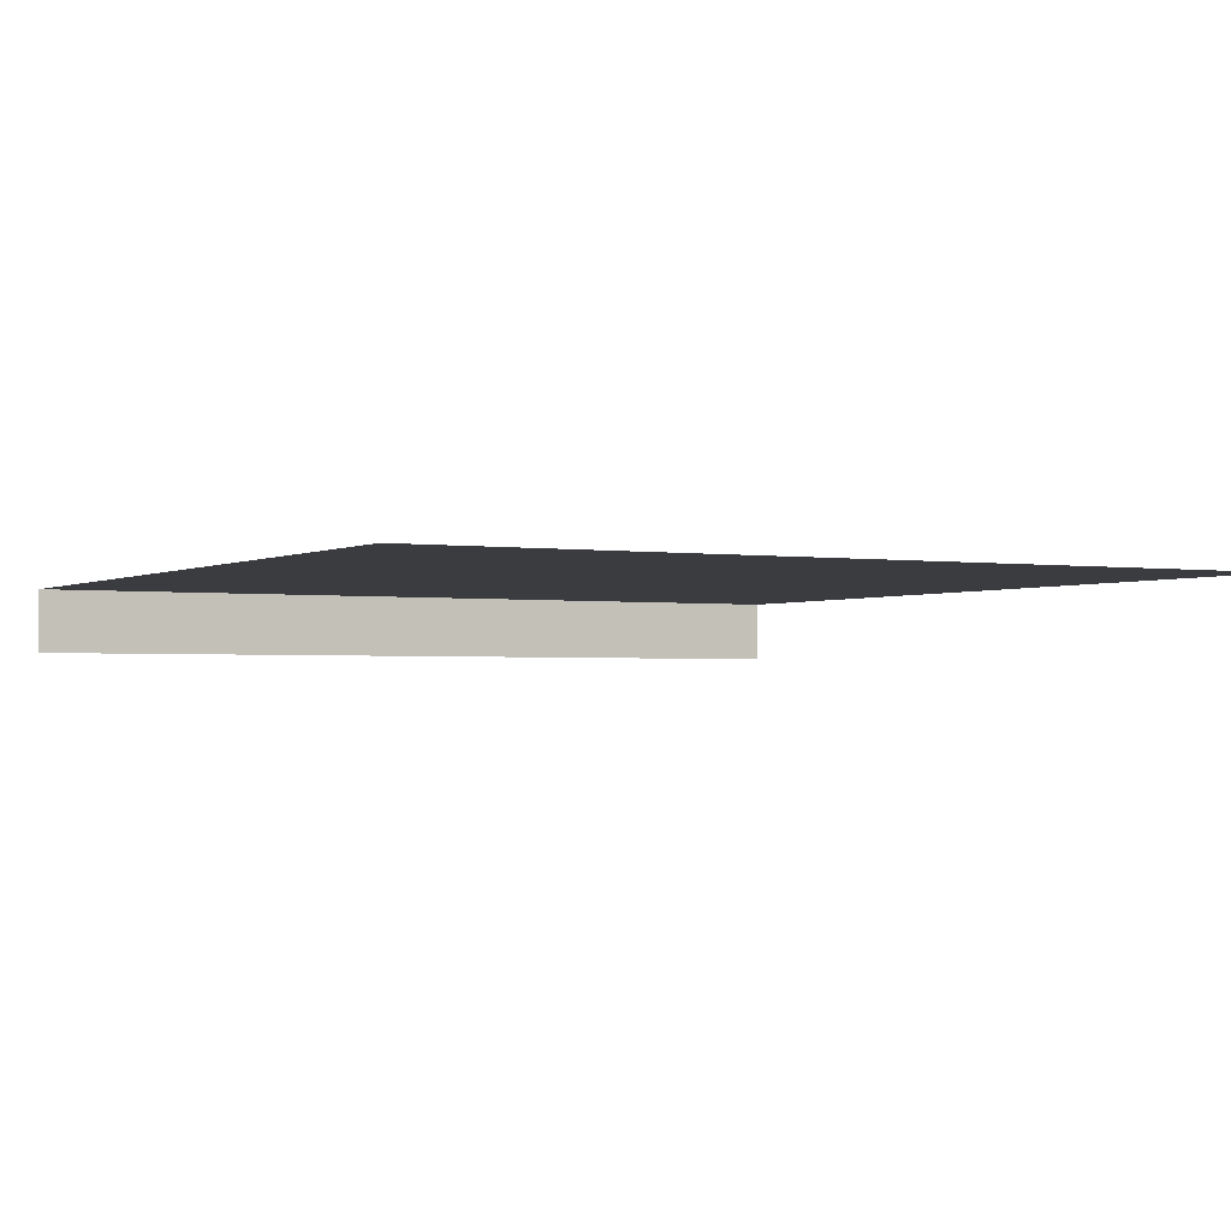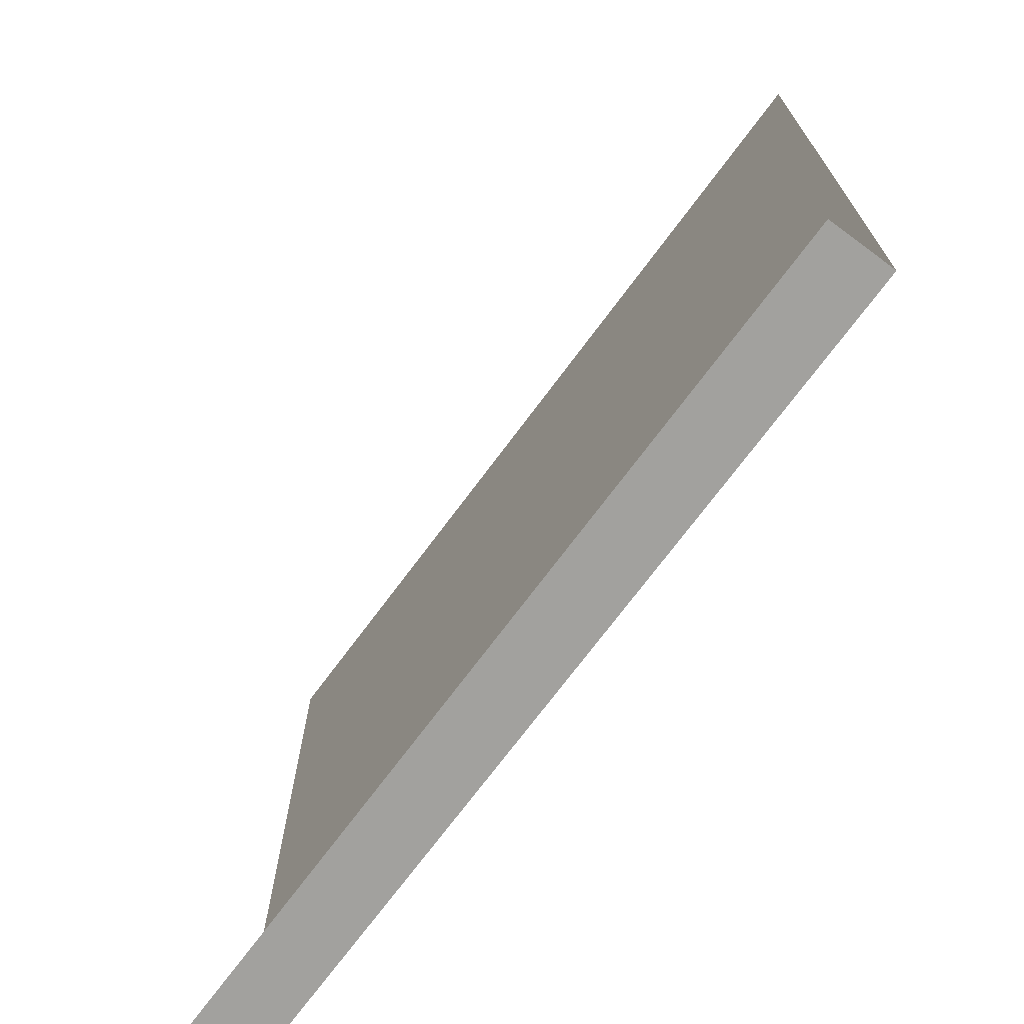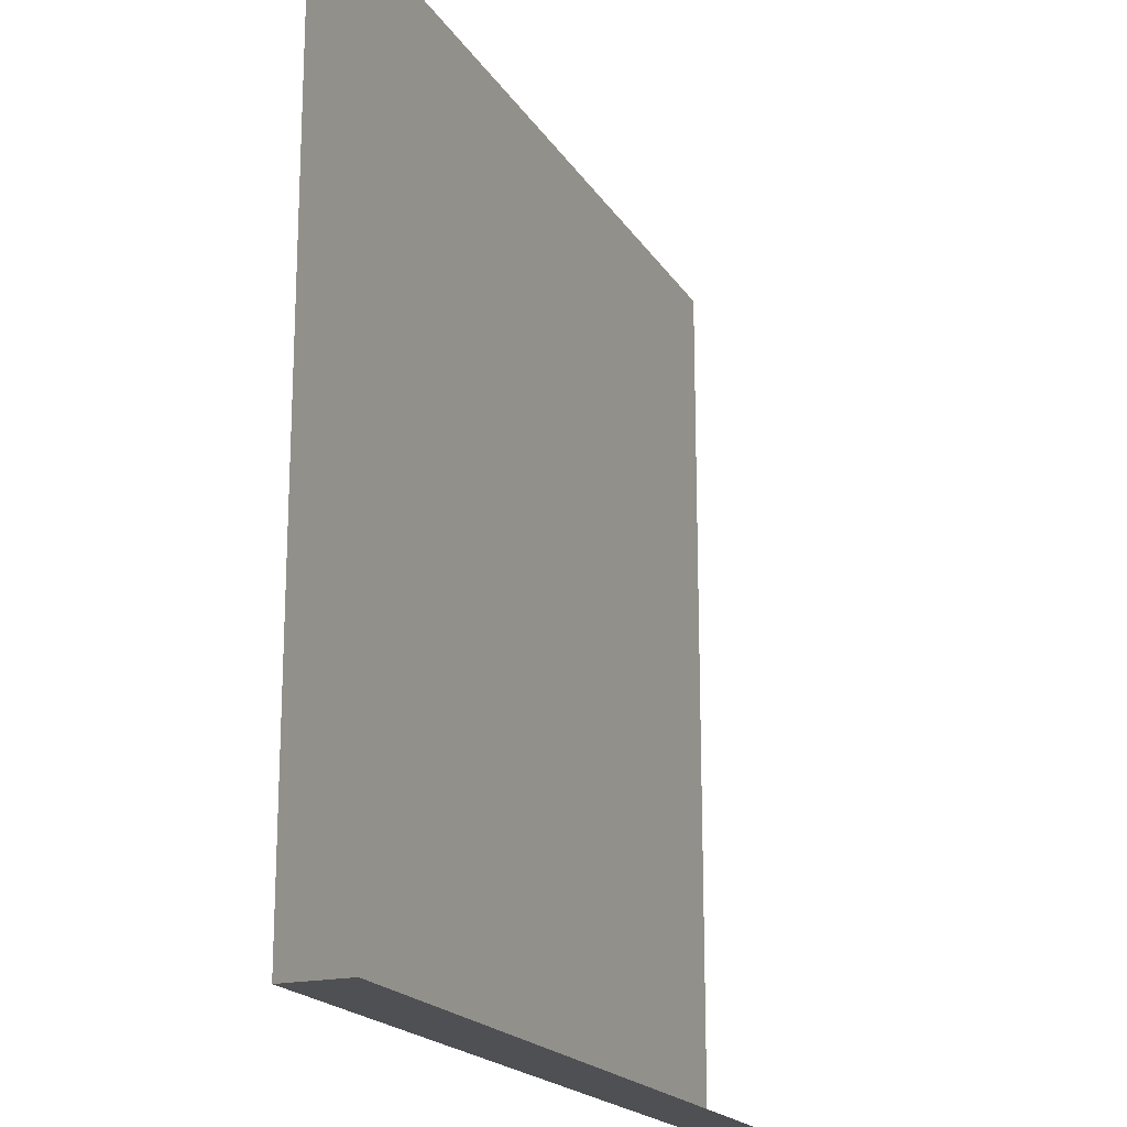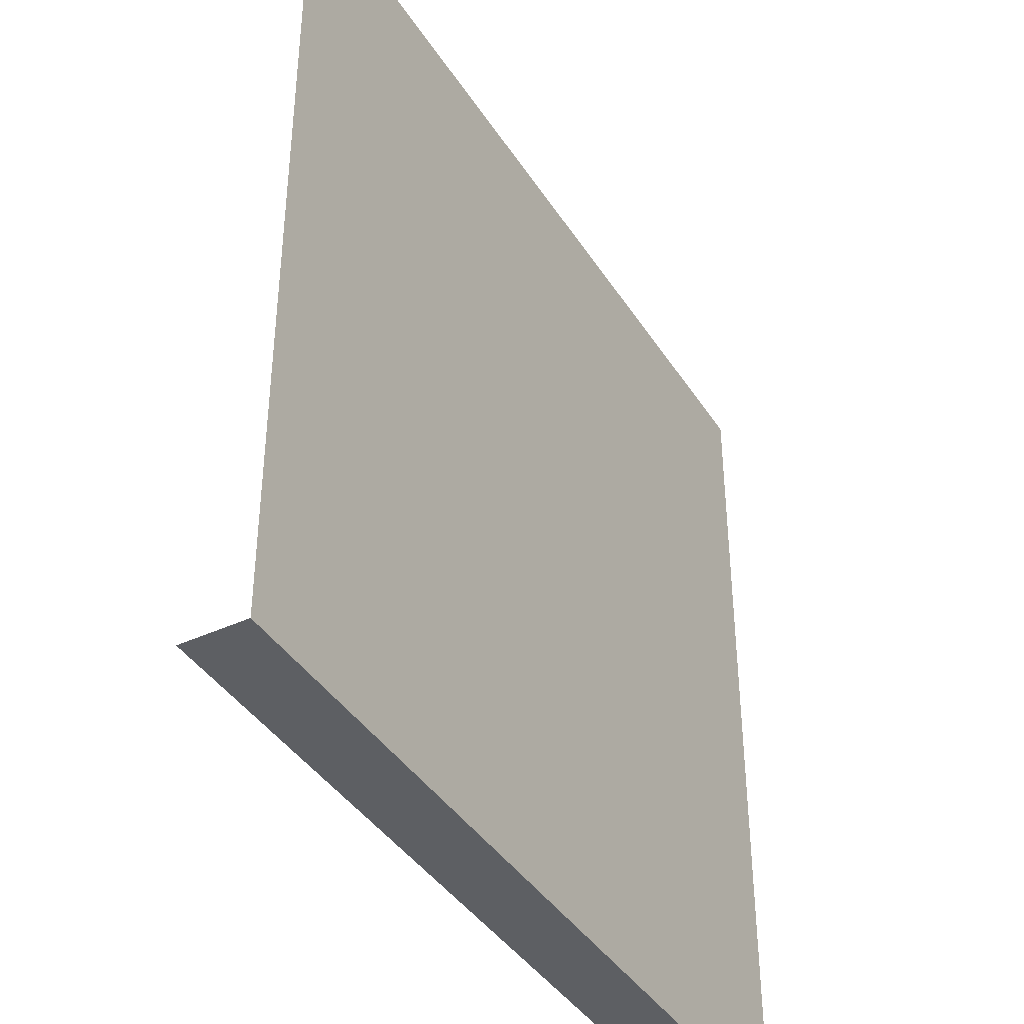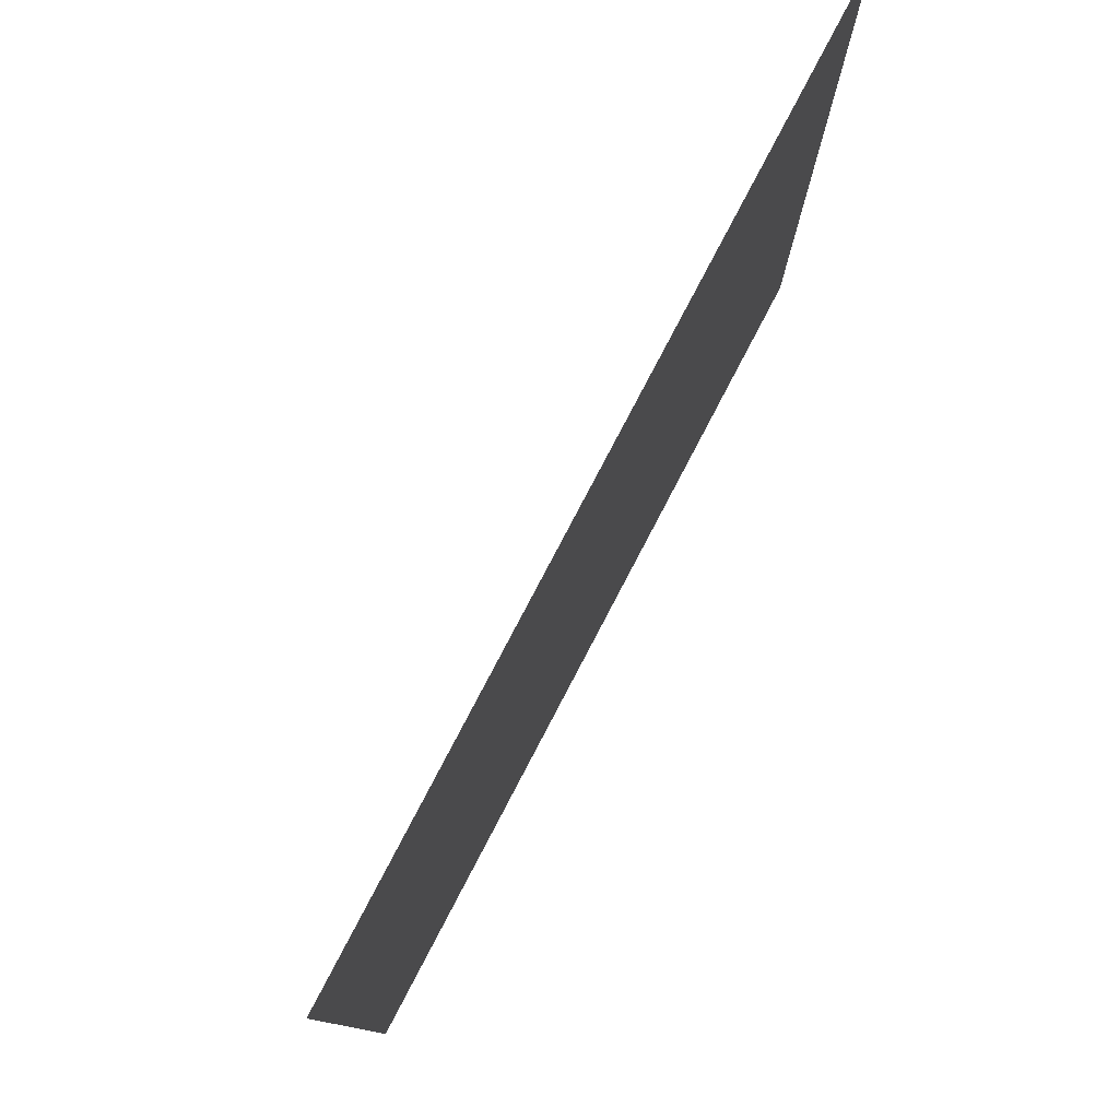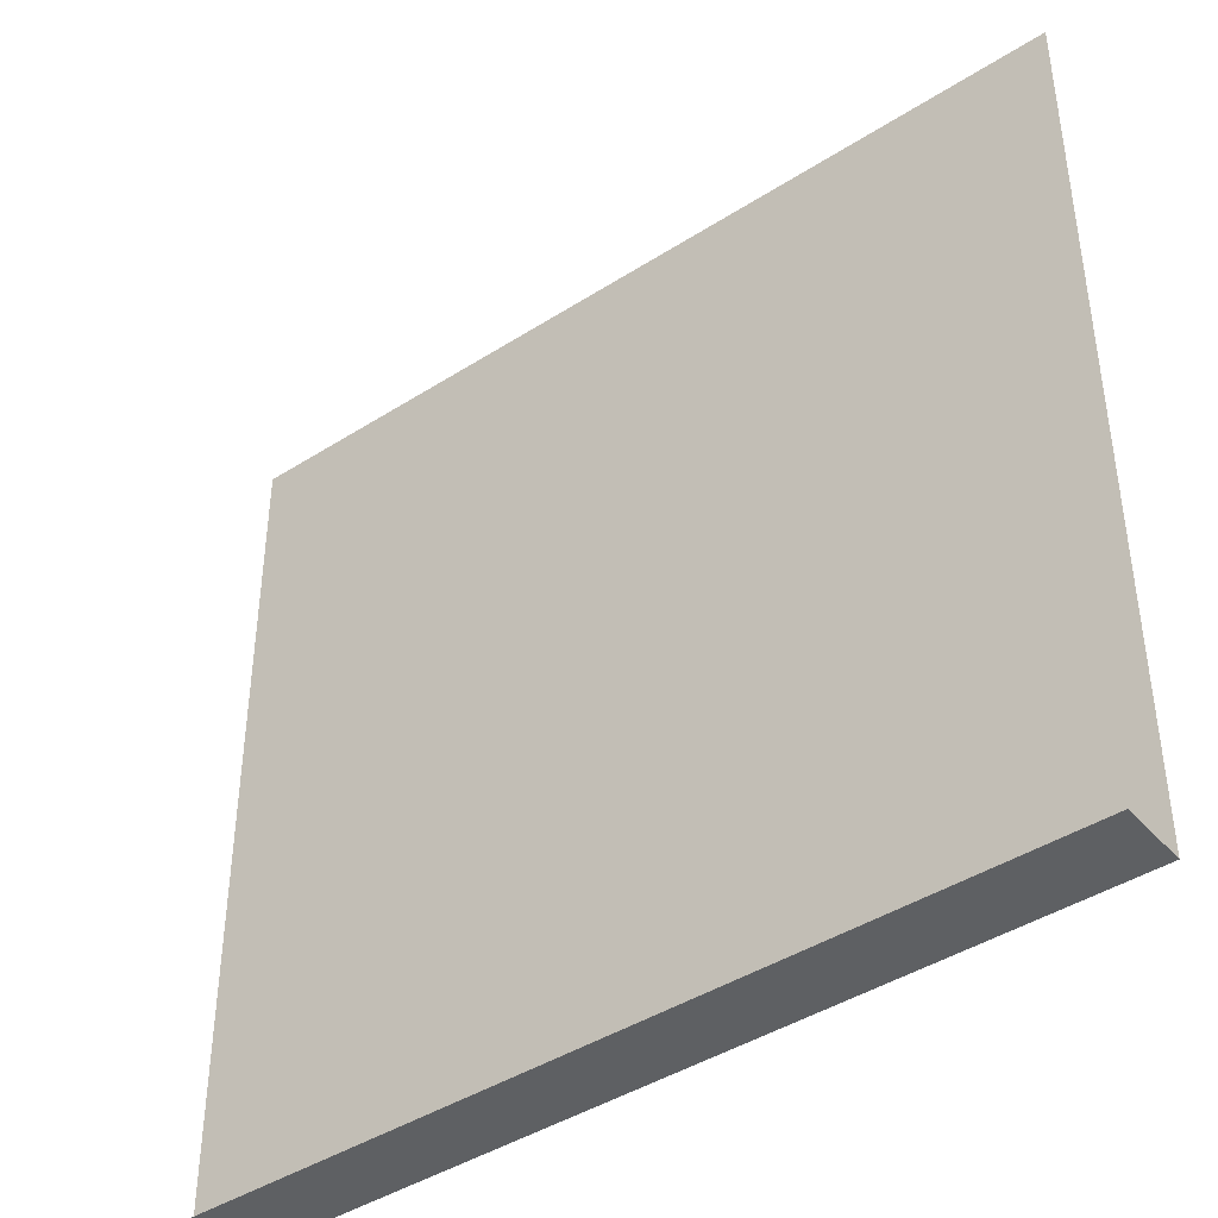
<metadata>
{"format":"obj","ext":"obj","renderer":"f3d","projection":"perspective","resolution":1024,"background":"white","views":[{"elev":-1.9,"azim":-29.0,"up":"+Y"},{"elev":-72.0,"azim":53.4,"up":"+Z"},{"elev":-19.0,"azim":-67.4,"up":"+Z"},{"elev":-40.4,"azim":119.7,"up":"+Z"},{"elev":79.5,"azim":117.7,"up":"+Z"},{"elev":-42.4,"azim":37.5,"up":"+Z"}]}
</metadata>
<code>
v 1 0.15 0.15
v 1 0.15 2
v -1 0.15 2
v -1 0.15 0.15
g Pavement_Pavement_0
f 1 4 3 2
f 4 3 1
v 1 0 0
v -1 0 0
v 1 0.15 0
v 1 0.15 0.15
v -1 0.15 0.15
v -1 0.15 0
g Curb_Curb_1
f 7 10 9 8
f 7 5 6 10
f 10 9 7
f 6 10 7

</code>
